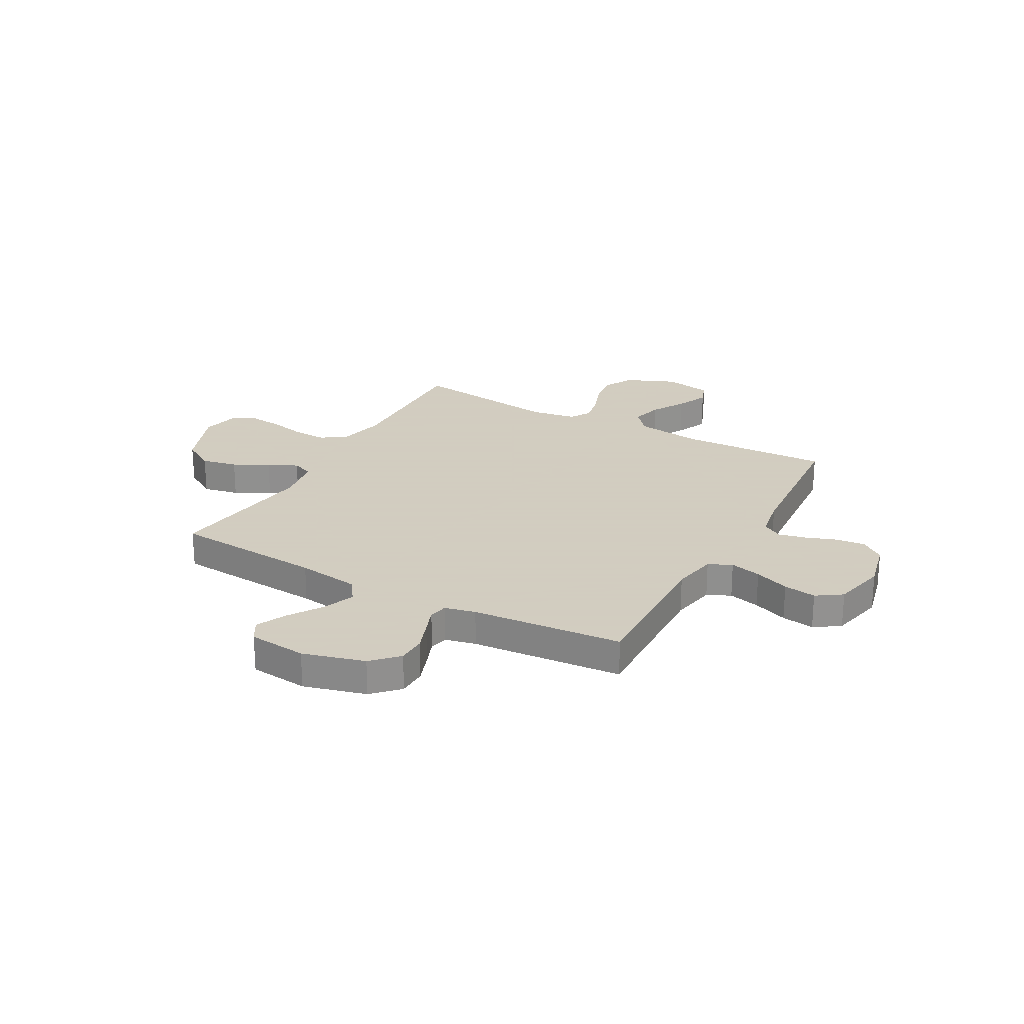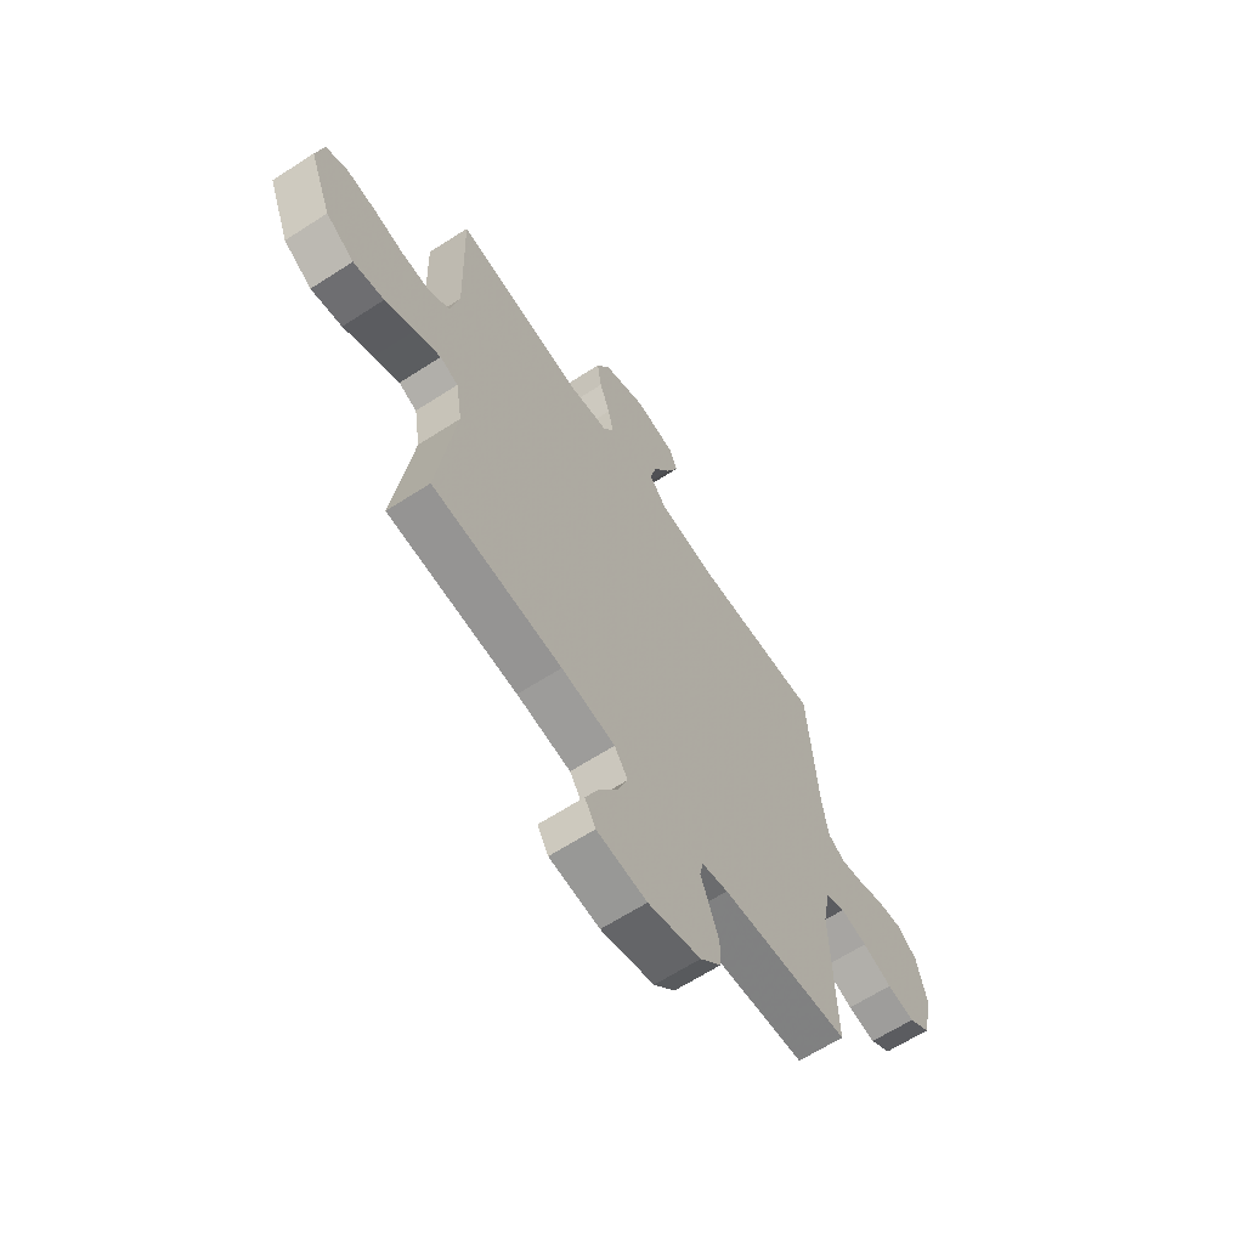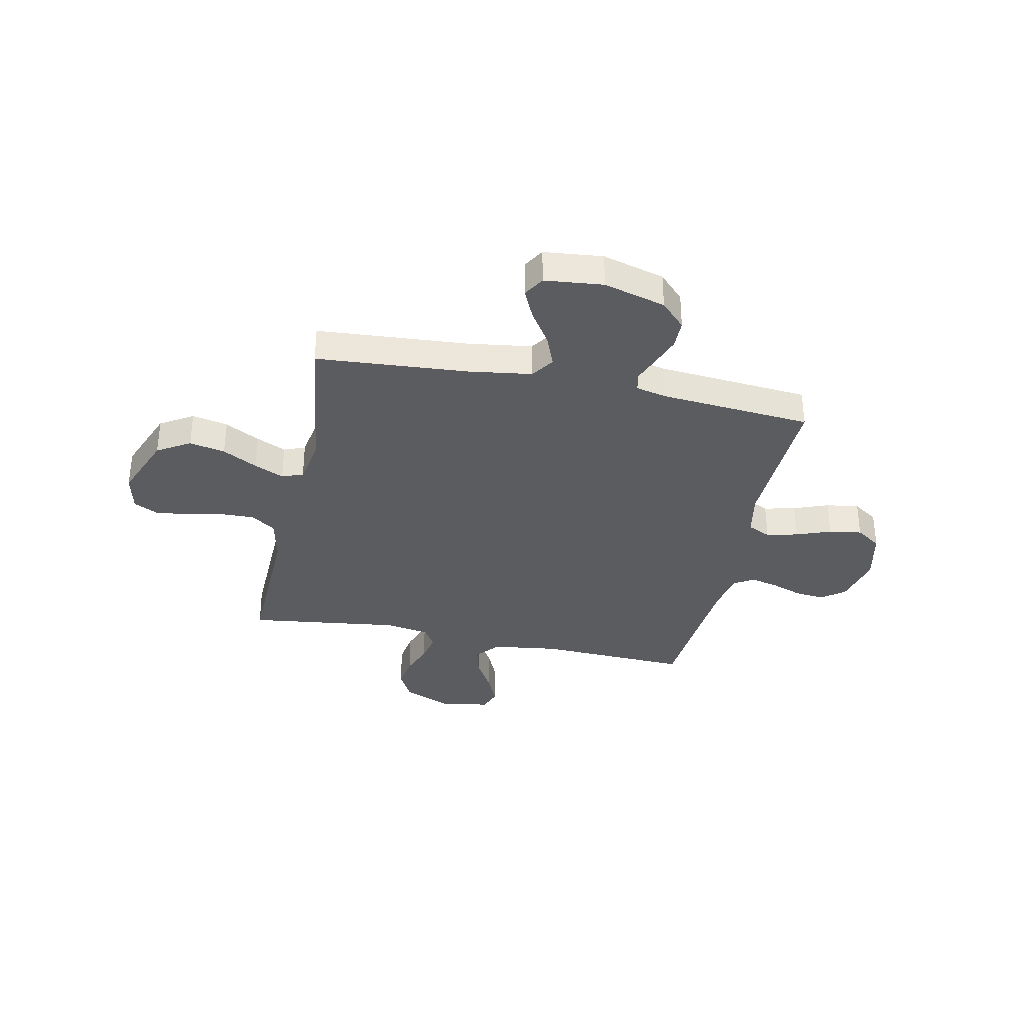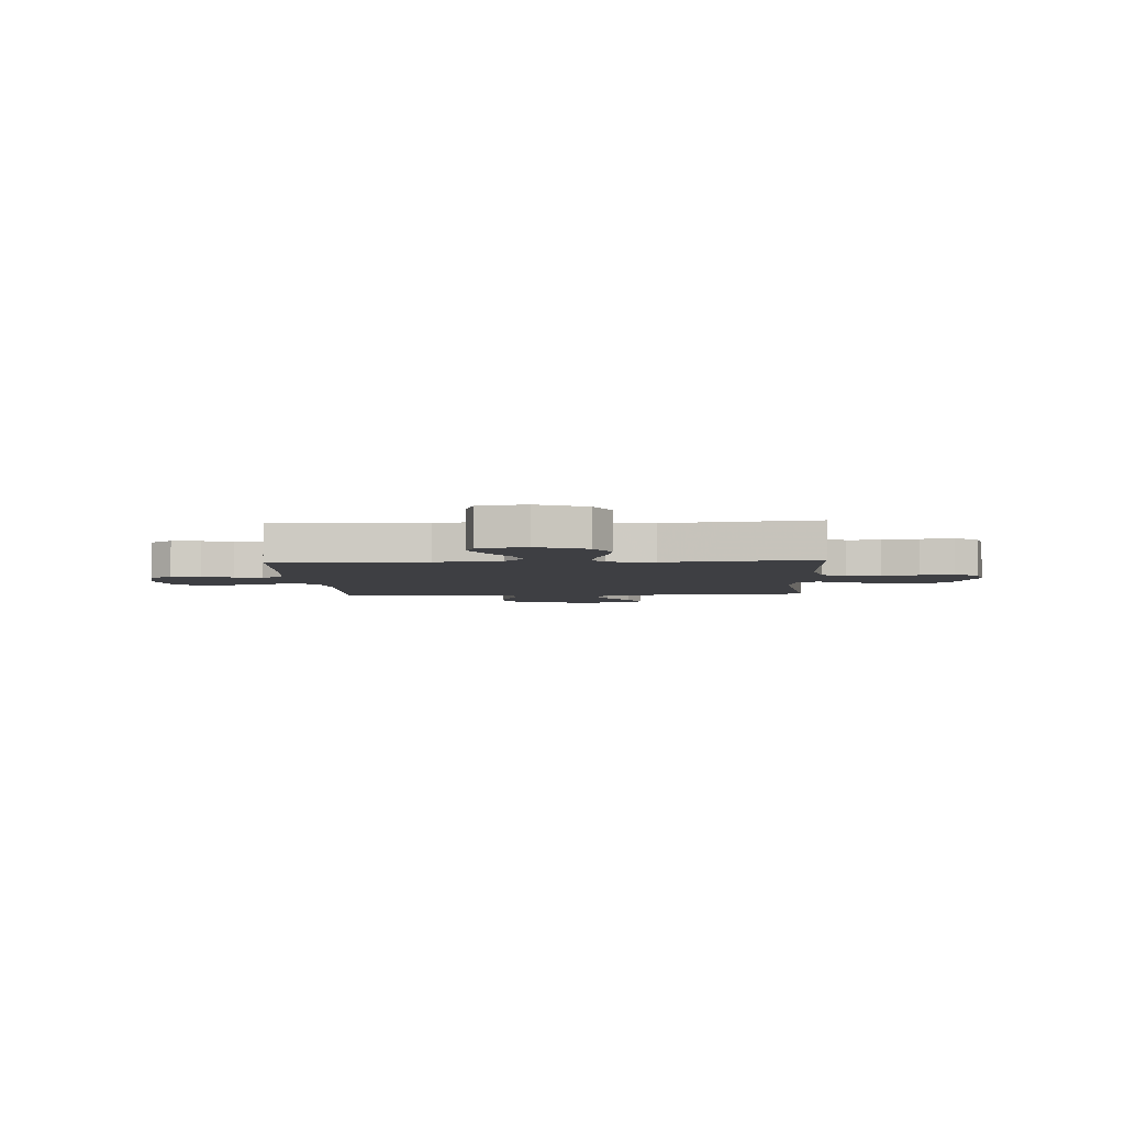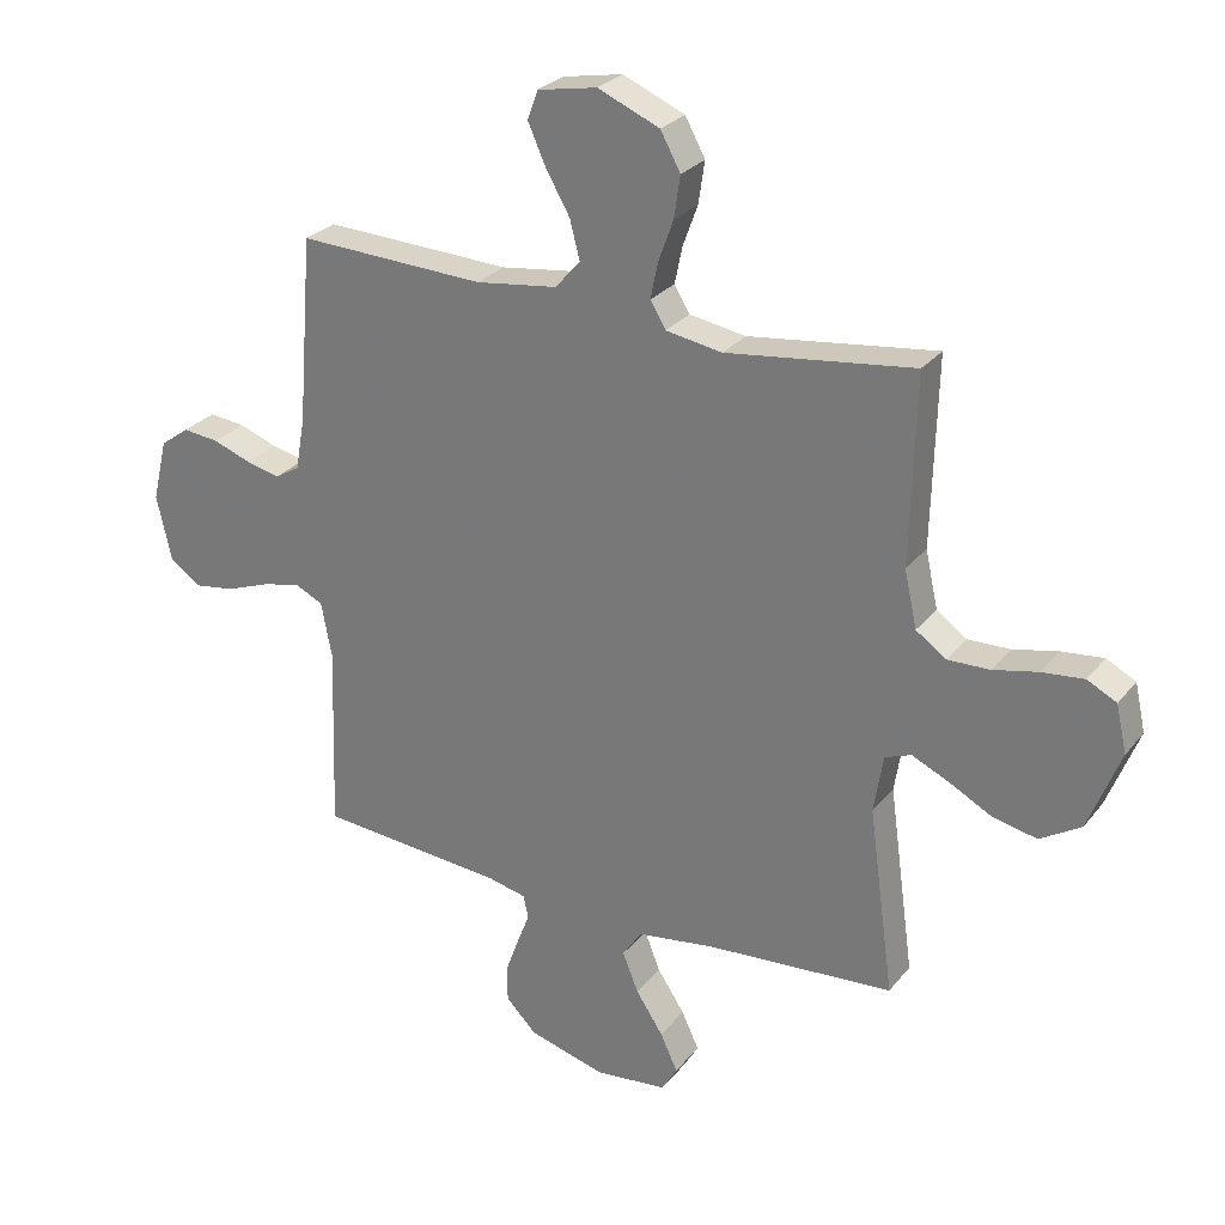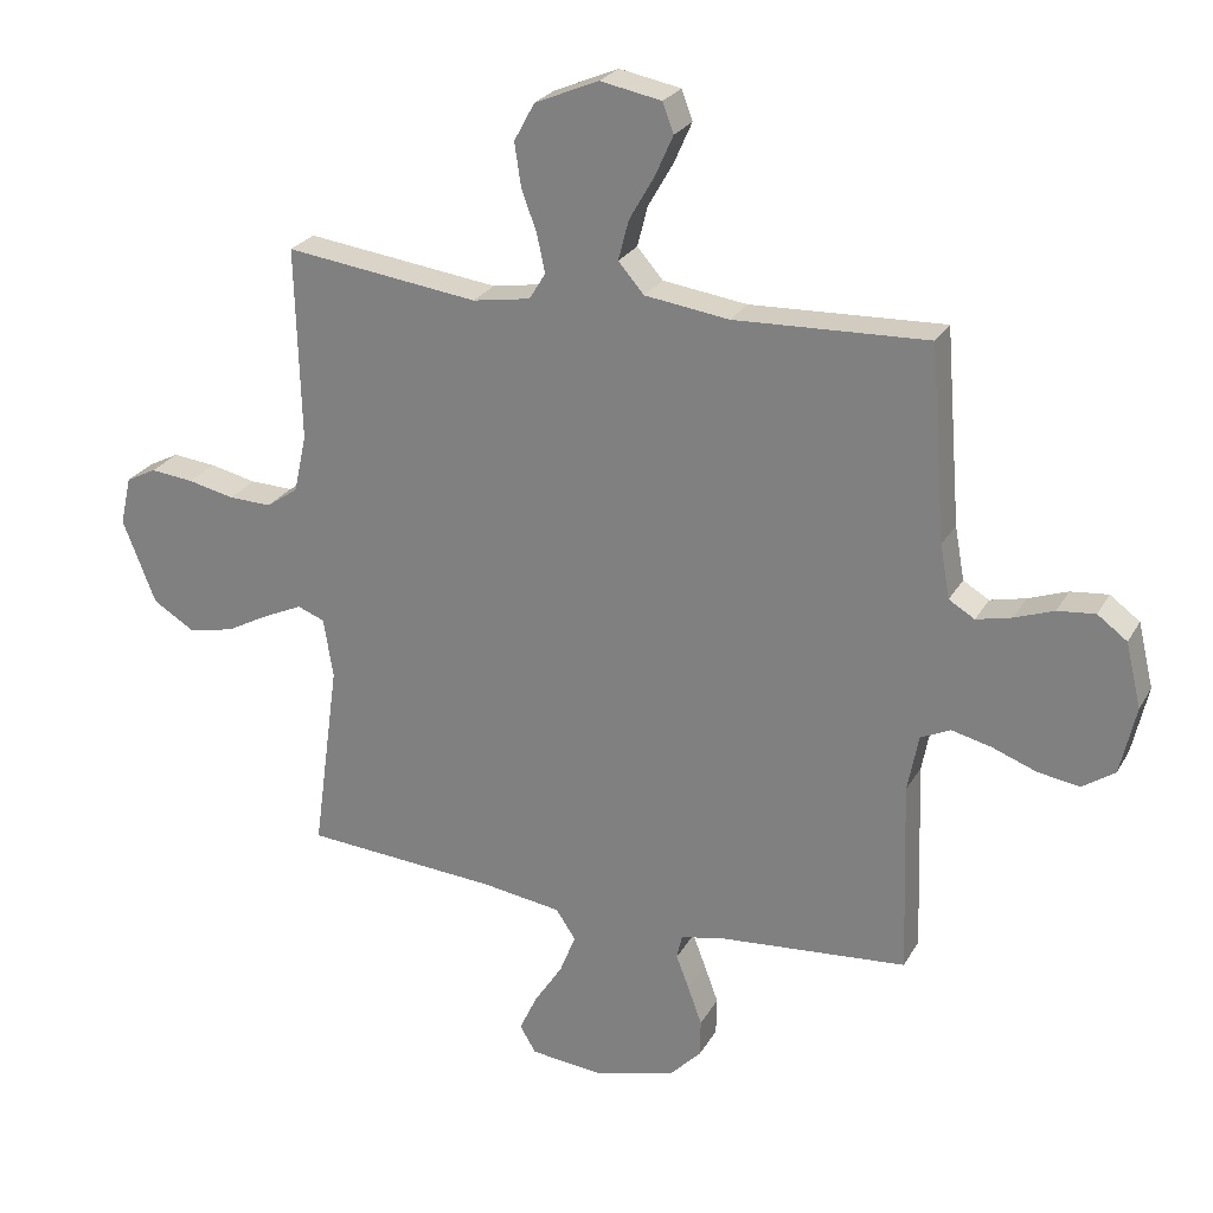
<metadata>
{"format":"obj","ext":"obj","renderer":"f3d","projection":"perspective","resolution":1024,"background":"white","views":[{"elev":24.3,"azim":-151.0,"up":"+Y"},{"elev":-64.0,"azim":123.2,"up":"+Z"},{"elev":-34.3,"azim":168.1,"up":"+Y"},{"elev":-4.2,"azim":3.4,"up":"+Y"},{"elev":27.3,"azim":30.0,"up":"+Z"},{"elev":25.2,"azim":-156.7,"up":"+Z"}]}
</metadata>
<code>
v 0.5 0.07 0.5
v 0.492 0.07 0.2
v 0.512 0.07 0.109
v 0.561 0.07 0.075
v 0.628 0.07 0.077
v 0.7 0.07 0.093
v 0.767 0.07 0.1
v 0.814 0.07 0.076
v 0.831 0.07 0
v 0.78 0.07 -0.13
v 0.715 0.07 -0.17
v 0.644 0.07 -0.155
v 0.575 0.07 -0.118
v 0.516 0.07 -0.091
v 0.474 0.07 -0.107
v 0.459 0.07 -0.2
v 0.5 0.07 -0.5
v 0.2 0.07 -0.522
v 0.075 0.07 -0.54
v 0.044 0.07 -0.586
v 0.069 0.07 -0.649
v 0.113 0.07 -0.716
v 0.141 0.07 -0.776
v 0.116 0.07 -0.818
v 0 0.07 -0.83
v -0.123 0.07 -0.796
v -0.172 0.07 -0.746
v -0.173 0.07 -0.688
v -0.151 0.07 -0.628
v -0.131 0.07 -0.576
v -0.139 0.07 -0.539
v -0.2 0.07 -0.525
v -0.5 0.07 -0.5
v -0.49 0.07 -0.2
v -0.507 0.07 -0.111
v -0.553 0.07 -0.089
v -0.615 0.07 -0.104
v -0.684 0.07 -0.13
v -0.749 0.07 -0.14
v -0.799 0.07 -0.106
v -0.823 0.07 0
v -0.799 0.07 0.1
v -0.753 0.07 0.134
v -0.695 0.07 0.128
v -0.634 0.07 0.106
v -0.579 0.07 0.093
v -0.539 0.07 0.117
v -0.524 0.07 0.2
v -0.5 0.07 0.5
v -0.2 0.07 0.488
v -0.069 0.07 0.506
v -0.029 0.07 0.552
v -0.045 0.07 0.614
v -0.084 0.07 0.682
v -0.112 0.07 0.745
v -0.095 0.07 0.791
v 0 0.07 0.809
v 0.099 0.07 0.767
v 0.131 0.07 0.708
v 0.121 0.07 0.641
v 0.097 0.07 0.575
v 0.085 0.07 0.517
v 0.11 0.07 0.476
v 0.2 0.07 0.461
v 0.5 0 0.5
v 0.492 0 0.2
v 0.512 0 0.109
v 0.561 0 0.075
v 0.628 0 0.077
v 0.7 0 0.093
v 0.767 0 0.1
v 0.814 0 0.076
v 0.831 0 0
v 0.78 0 -0.13
v 0.715 0 -0.17
v 0.644 0 -0.155
v 0.575 0 -0.118
v 0.516 0 -0.091
v 0.474 0 -0.107
v 0.459 0 -0.2
v 0.5 0 -0.5
v 0.2 0 -0.522
v 0.075 0 -0.54
v 0.044 0 -0.586
v 0.069 0 -0.649
v 0.113 0 -0.716
v 0.141 0 -0.776
v 0.116 0 -0.818
v 0 0 -0.83
v -0.123 0 -0.796
v -0.172 0 -0.746
v -0.173 0 -0.688
v -0.151 0 -0.628
v -0.131 0 -0.576
v -0.139 0 -0.539
v -0.2 0 -0.525
v -0.5 0 -0.5
v -0.49 0 -0.2
v -0.507 0 -0.111
v -0.553 0 -0.089
v -0.615 0 -0.104
v -0.684 0 -0.13
v -0.749 0 -0.14
v -0.799 0 -0.106
v -0.823 0 0
v -0.799 0 0.1
v -0.753 0 0.134
v -0.695 0 0.128
v -0.634 0 0.106
v -0.579 0 0.093
v -0.539 0 0.117
v -0.524 0 0.2
v -0.5 0 0.5
v -0.2 0 0.488
v -0.069 0 0.506
v -0.029 0 0.552
v -0.045 0 0.614
v -0.084 0 0.682
v -0.112 0 0.745
v -0.095 0 0.791
v 0 0 0.809
v 0.099 0 0.767
v 0.131 0 0.708
v 0.121 0 0.641
v 0.097 0 0.575
v 0.085 0 0.517
v 0.11 0 0.476
v 0.2 0 0.461
f 58 59 60 61
f 58 61 62
f 57 58 62
f 56 57 62
f 53 54 55 56
f 53 56 62 63
f 48 49 50
f 47 48 50 51
f 42 43 44 45
f 42 45 46
f 41 42 46
f 40 41 46
f 37 38 39 40
f 36 37 40 46
f 35 36 46 47
f 32 33 34
f 31 32 34 35
f 27 28 29 30
f 25 26 27 30
f 25 30 31
f 24 25 31
f 21 22 23 24
f 20 21 24 31
f 19 20 31 35
f 16 17 18
f 15 16 18 19
f 10 11 12 13
f 10 13 14
f 9 10 14
f 8 9 14
f 5 6 7 8
f 4 5 8 14
f 3 4 14 15
f 64 1 2
f 63 64 2 3
f 52 53 63 3
f 19 35 47 51
f 19 51 52
f 3 15 19 52
f 125 124 123 122
f 126 125 122
f 126 122 121
f 126 121 120
f 120 119 118 117
f 127 126 120 117
f 114 113 112
f 115 114 112 111
f 109 108 107 106
f 110 109 106
f 110 106 105
f 110 105 104
f 104 103 102 101
f 110 104 101 100
f 111 110 100 99
f 98 97 96
f 99 98 96 95
f 94 93 92 91
f 94 91 90 89
f 95 94 89
f 95 89 88
f 88 87 86 85
f 95 88 85 84
f 99 95 84 83
f 82 81 80
f 83 82 80 79
f 77 76 75 74
f 78 77 74
f 78 74 73
f 78 73 72
f 72 71 70 69
f 78 72 69 68
f 79 78 68 67
f 66 65 128
f 67 66 128 127
f 67 127 117 116
f 115 111 99 83
f 116 115 83
f 116 83 79 67
f 1 65 66 2
f 2 66 67 3
f 3 67 68 4
f 4 68 69 5
f 5 69 70 6
f 6 70 71 7
f 7 71 72 8
f 8 72 73 9
f 9 73 74 10
f 10 74 75 11
f 11 75 76 12
f 12 76 77 13
f 13 77 78 14
f 14 78 79 15
f 15 79 80 16
f 16 80 81 17
f 17 81 82 18
f 18 82 83 19
f 19 83 84 20
f 20 84 85 21
f 21 85 86 22
f 22 86 87 23
f 23 87 88 24
f 24 88 89 25
f 25 89 90 26
f 26 90 91 27
f 27 91 92 28
f 28 92 93 29
f 29 93 94 30
f 30 94 95 31
f 31 95 96 32
f 32 96 97 33
f 33 97 98 34
f 34 98 99 35
f 35 99 100 36
f 36 100 101 37
f 37 101 102 38
f 38 102 103 39
f 39 103 104 40
f 40 104 105 41
f 41 105 106 42
f 42 106 107 43
f 43 107 108 44
f 44 108 109 45
f 45 109 110 46
f 46 110 111 47
f 47 111 112 48
f 48 112 113 49
f 49 113 114 50
f 50 114 115 51
f 51 115 116 52
f 52 116 117 53
f 53 117 118 54
f 54 118 119 55
f 55 119 120 56
f 56 120 121 57
f 57 121 122 58
f 58 122 123 59
f 59 123 124 60
f 60 124 125 61
f 61 125 126 62
f 62 126 127 63
f 63 127 128 64
f 64 128 65 1

</code>
